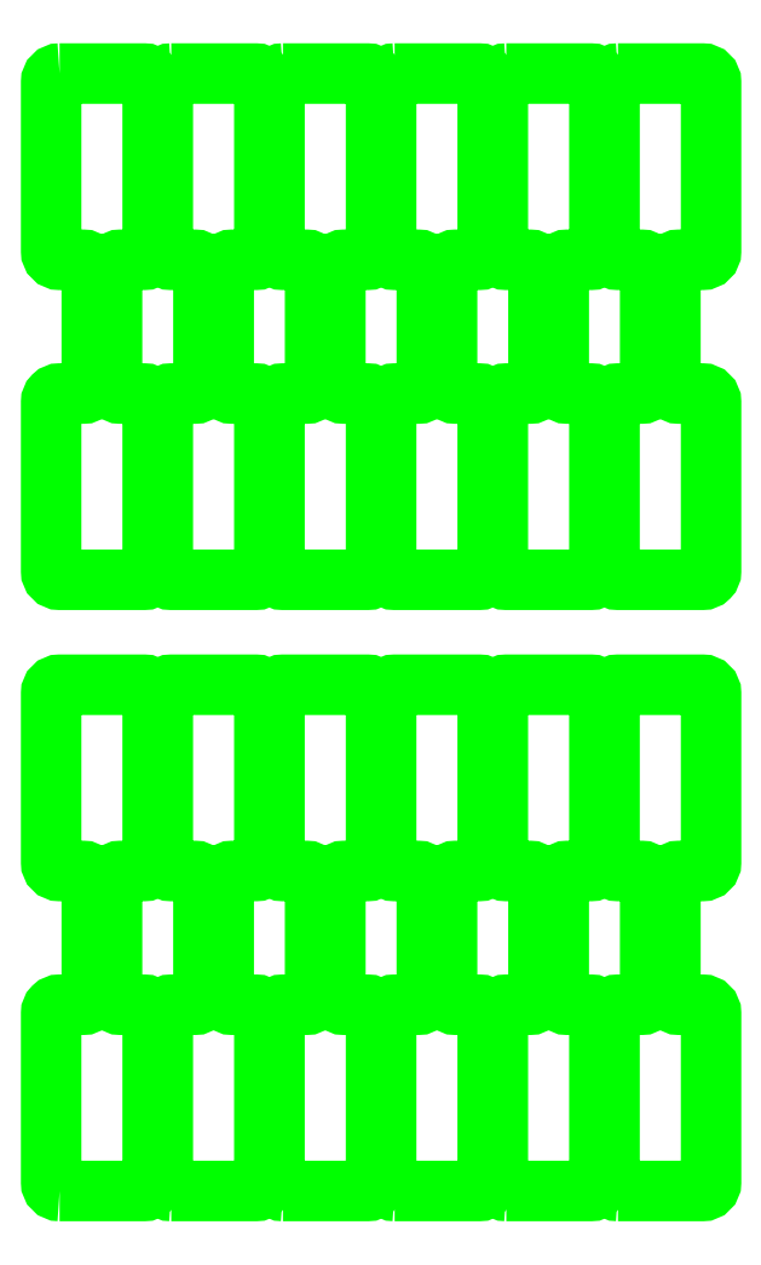
<metadata>
{"format":"dxf","ext":"dxf","renderer":"ezdxf+matplotlib","layout":"modelspace","background":"white","min_lineweight":24,"dpi":150}
</metadata>
<code>
0
SECTION
2
ENTITIES
0
POLYLINE
8
CUT_THROUGH_ALL
66
     1
10
0
20
0
30
0
70
     1
0
VERTEX
8
CUT_THROUGH_ALL
10
33.9
20
68
30
0
42
0.4142
0
VERTEX
8
CUT_THROUGH_ALL
10
33.4
20
67.5
30
0
0
VERTEX
8
CUT_THROUGH_ALL
10
33.4
20
57.5
30
0
42
0.4142
0
VERTEX
8
CUT_THROUGH_ALL
10
33.9
20
57
30
0
0
VERTEX
8
CUT_THROUGH_ALL
10
35.3
20
57
30
0
42
-0.4142
0
VERTEX
8
CUT_THROUGH_ALL
10
35.8
20
56.5
30
0
0
VERTEX
8
CUT_THROUGH_ALL
10
35.8
20
49.6
30
0
42
-0.4142
0
VERTEX
8
CUT_THROUGH_ALL
10
35.3
20
49.1
30
0
0
VERTEX
8
CUT_THROUGH_ALL
10
33.9
20
49.1
30
0
42
0.4142
0
VERTEX
8
CUT_THROUGH_ALL
10
33.4
20
48.6
30
0
0
VERTEX
8
CUT_THROUGH_ALL
10
33.4
20
38.6
30
0
42
0.4142
0
VERTEX
8
CUT_THROUGH_ALL
10
33.9
20
38.1
30
0
0
VERTEX
8
CUT_THROUGH_ALL
10
38.9
20
38.1
30
0
42
0.4142
0
VERTEX
8
CUT_THROUGH_ALL
10
39.4
20
38.6
30
0
0
VERTEX
8
CUT_THROUGH_ALL
10
39.4
20
48.6
30
0
42
0.4142
0
VERTEX
8
CUT_THROUGH_ALL
10
38.9
20
49.1
30
0
0
VERTEX
8
CUT_THROUGH_ALL
10
37.5
20
49.1
30
0
42
-0.4142
0
VERTEX
8
CUT_THROUGH_ALL
10
37
20
49.6
30
0
0
VERTEX
8
CUT_THROUGH_ALL
10
37
20
56.5
30
0
42
-0.4142
0
VERTEX
8
CUT_THROUGH_ALL
10
37.5
20
57
30
0
0
VERTEX
8
CUT_THROUGH_ALL
10
38.9
20
57
30
0
42
0.4142
0
VERTEX
8
CUT_THROUGH_ALL
10
39.4
20
57.5
30
0
0
VERTEX
8
CUT_THROUGH_ALL
10
39.4
20
67.5
30
0
42
0.4142
0
VERTEX
8
CUT_THROUGH_ALL
10
38.9
20
68
30
0
0
SEQEND
8
CUT_THROUGH_ALL
0
POLYLINE
8
CUT_THROUGH_ALL
66
     1
10
0
20
0
30
0
70
     1
0
VERTEX
8
CUT_THROUGH_ALL
10
27.3
20
68
30
0
42
0.4142
0
VERTEX
8
CUT_THROUGH_ALL
10
26.8
20
67.5
30
0
0
VERTEX
8
CUT_THROUGH_ALL
10
26.8
20
57.5
30
0
42
0.4142
0
VERTEX
8
CUT_THROUGH_ALL
10
27.3
20
57
30
0
0
VERTEX
8
CUT_THROUGH_ALL
10
28.7
20
57
30
0
42
-0.4142
0
VERTEX
8
CUT_THROUGH_ALL
10
29.2
20
56.5
30
0
0
VERTEX
8
CUT_THROUGH_ALL
10
29.2
20
49.6
30
0
42
-0.4142
0
VERTEX
8
CUT_THROUGH_ALL
10
28.7
20
49.1
30
0
0
VERTEX
8
CUT_THROUGH_ALL
10
27.3
20
49.1
30
0
42
0.4142
0
VERTEX
8
CUT_THROUGH_ALL
10
26.8
20
48.6
30
0
0
VERTEX
8
CUT_THROUGH_ALL
10
26.8
20
38.6
30
0
42
0.4142
0
VERTEX
8
CUT_THROUGH_ALL
10
27.3
20
38.1
30
0
0
VERTEX
8
CUT_THROUGH_ALL
10
32.3
20
38.1
30
0
42
0.4142
0
VERTEX
8
CUT_THROUGH_ALL
10
32.8
20
38.6
30
0
0
VERTEX
8
CUT_THROUGH_ALL
10
32.8
20
48.6
30
0
42
0.4142
0
VERTEX
8
CUT_THROUGH_ALL
10
32.3
20
49.1
30
0
0
VERTEX
8
CUT_THROUGH_ALL
10
30.9
20
49.1
30
0
42
-0.4142
0
VERTEX
8
CUT_THROUGH_ALL
10
30.4
20
49.6
30
0
0
VERTEX
8
CUT_THROUGH_ALL
10
30.4
20
56.5
30
0
42
-0.4142
0
VERTEX
8
CUT_THROUGH_ALL
10
30.9
20
57
30
0
0
VERTEX
8
CUT_THROUGH_ALL
10
32.3
20
57
30
0
42
0.4142
0
VERTEX
8
CUT_THROUGH_ALL
10
32.8
20
57.5
30
0
0
VERTEX
8
CUT_THROUGH_ALL
10
32.8
20
67.5
30
0
42
0.4142
0
VERTEX
8
CUT_THROUGH_ALL
10
32.3
20
68
30
0
0
SEQEND
8
CUT_THROUGH_ALL
0
POLYLINE
8
CUT_THROUGH_ALL
66
     1
10
0
20
0
30
0
70
     1
0
VERTEX
8
CUT_THROUGH_ALL
10
20.7
20
68
30
0
42
0.4142
0
VERTEX
8
CUT_THROUGH_ALL
10
20.2
20
67.5
30
0
0
VERTEX
8
CUT_THROUGH_ALL
10
20.2
20
57.5
30
0
42
0.4142
0
VERTEX
8
CUT_THROUGH_ALL
10
20.7
20
57
30
0
0
VERTEX
8
CUT_THROUGH_ALL
10
22.1
20
57
30
0
42
-0.4142
0
VERTEX
8
CUT_THROUGH_ALL
10
22.6
20
56.5
30
0
0
VERTEX
8
CUT_THROUGH_ALL
10
22.6
20
49.6
30
0
42
-0.4142
0
VERTEX
8
CUT_THROUGH_ALL
10
22.1
20
49.1
30
0
0
VERTEX
8
CUT_THROUGH_ALL
10
20.7
20
49.1
30
0
42
0.4142
0
VERTEX
8
CUT_THROUGH_ALL
10
20.2
20
48.6
30
0
0
VERTEX
8
CUT_THROUGH_ALL
10
20.2
20
38.6
30
0
42
0.4142
0
VERTEX
8
CUT_THROUGH_ALL
10
20.7
20
38.1
30
0
0
VERTEX
8
CUT_THROUGH_ALL
10
25.7
20
38.1
30
0
42
0.4142
0
VERTEX
8
CUT_THROUGH_ALL
10
26.2
20
38.6
30
0
0
VERTEX
8
CUT_THROUGH_ALL
10
26.2
20
48.6
30
0
42
0.4142
0
VERTEX
8
CUT_THROUGH_ALL
10
25.7
20
49.1
30
0
0
VERTEX
8
CUT_THROUGH_ALL
10
24.3
20
49.1
30
0
42
-0.4142
0
VERTEX
8
CUT_THROUGH_ALL
10
23.8
20
49.6
30
0
0
VERTEX
8
CUT_THROUGH_ALL
10
23.8
20
56.5
30
0
42
-0.4142
0
VERTEX
8
CUT_THROUGH_ALL
10
24.3
20
57
30
0
0
VERTEX
8
CUT_THROUGH_ALL
10
25.7
20
57
30
0
42
0.4142
0
VERTEX
8
CUT_THROUGH_ALL
10
26.2
20
57.5
30
0
0
VERTEX
8
CUT_THROUGH_ALL
10
26.2
20
67.5
30
0
42
0.4142
0
VERTEX
8
CUT_THROUGH_ALL
10
25.7
20
68
30
0
0
SEQEND
8
CUT_THROUGH_ALL
0
POLYLINE
8
CUT_THROUGH_ALL
66
     1
10
0
20
0
30
0
70
     1
0
VERTEX
8
CUT_THROUGH_ALL
10
14.1
20
68
30
0
42
0.4142
0
VERTEX
8
CUT_THROUGH_ALL
10
13.6
20
67.5
30
0
0
VERTEX
8
CUT_THROUGH_ALL
10
13.6
20
57.5
30
0
42
0.4142
0
VERTEX
8
CUT_THROUGH_ALL
10
14.1
20
57
30
0
0
VERTEX
8
CUT_THROUGH_ALL
10
15.5
20
57
30
0
42
-0.4142
0
VERTEX
8
CUT_THROUGH_ALL
10
16
20
56.5
30
0
0
VERTEX
8
CUT_THROUGH_ALL
10
16
20
49.6
30
0
42
-0.4142
0
VERTEX
8
CUT_THROUGH_ALL
10
15.5
20
49.1
30
0
0
VERTEX
8
CUT_THROUGH_ALL
10
14.1
20
49.1
30
0
42
0.4142
0
VERTEX
8
CUT_THROUGH_ALL
10
13.6
20
48.6
30
0
0
VERTEX
8
CUT_THROUGH_ALL
10
13.6
20
38.6
30
0
42
0.4142
0
VERTEX
8
CUT_THROUGH_ALL
10
14.1
20
38.1
30
0
0
VERTEX
8
CUT_THROUGH_ALL
10
19.1
20
38.1
30
0
42
0.4142
0
VERTEX
8
CUT_THROUGH_ALL
10
19.6
20
38.6
30
0
0
VERTEX
8
CUT_THROUGH_ALL
10
19.6
20
48.6
30
0
42
0.4142
0
VERTEX
8
CUT_THROUGH_ALL
10
19.1
20
49.1
30
0
0
VERTEX
8
CUT_THROUGH_ALL
10
17.7
20
49.1
30
0
42
-0.4142
0
VERTEX
8
CUT_THROUGH_ALL
10
17.2
20
49.6
30
0
0
VERTEX
8
CUT_THROUGH_ALL
10
17.2
20
56.5
30
0
42
-0.4142
0
VERTEX
8
CUT_THROUGH_ALL
10
17.7
20
57
30
0
0
VERTEX
8
CUT_THROUGH_ALL
10
19.1
20
57
30
0
42
0.4142
0
VERTEX
8
CUT_THROUGH_ALL
10
19.6
20
57.5
30
0
0
VERTEX
8
CUT_THROUGH_ALL
10
19.6
20
67.5
30
0
42
0.4142
0
VERTEX
8
CUT_THROUGH_ALL
10
19.1
20
68
30
0
0
SEQEND
8
CUT_THROUGH_ALL
0
POLYLINE
8
CUT_THROUGH_ALL
66
     1
10
0
20
0
30
0
70
     1
0
VERTEX
8
CUT_THROUGH_ALL
10
7.5
20
68
30
0
42
0.4142
0
VERTEX
8
CUT_THROUGH_ALL
10
7
20
67.5
30
0
0
VERTEX
8
CUT_THROUGH_ALL
10
7
20
57.5
30
0
42
0.4142
0
VERTEX
8
CUT_THROUGH_ALL
10
7.5
20
57
30
0
0
VERTEX
8
CUT_THROUGH_ALL
10
8.9
20
57
30
0
42
-0.4142
0
VERTEX
8
CUT_THROUGH_ALL
10
9.4
20
56.5
30
0
0
VERTEX
8
CUT_THROUGH_ALL
10
9.4
20
49.6
30
0
42
-0.4142
0
VERTEX
8
CUT_THROUGH_ALL
10
8.9
20
49.1
30
0
0
VERTEX
8
CUT_THROUGH_ALL
10
7.5
20
49.1
30
0
42
0.4142
0
VERTEX
8
CUT_THROUGH_ALL
10
7
20
48.6
30
0
0
VERTEX
8
CUT_THROUGH_ALL
10
7
20
38.6
30
0
42
0.4142
0
VERTEX
8
CUT_THROUGH_ALL
10
7.5
20
38.1
30
0
0
VERTEX
8
CUT_THROUGH_ALL
10
12.5
20
38.1
30
0
42
0.4142
0
VERTEX
8
CUT_THROUGH_ALL
10
13
20
38.6
30
0
0
VERTEX
8
CUT_THROUGH_ALL
10
13
20
48.6
30
0
42
0.4142
0
VERTEX
8
CUT_THROUGH_ALL
10
12.5
20
49.1
30
0
0
VERTEX
8
CUT_THROUGH_ALL
10
11.1
20
49.1
30
0
42
-0.4142
0
VERTEX
8
CUT_THROUGH_ALL
10
10.6
20
49.6
30
0
0
VERTEX
8
CUT_THROUGH_ALL
10
10.6
20
56.5
30
0
42
-0.4142
0
VERTEX
8
CUT_THROUGH_ALL
10
11.1
20
57
30
0
0
VERTEX
8
CUT_THROUGH_ALL
10
12.5
20
57
30
0
42
0.4142
0
VERTEX
8
CUT_THROUGH_ALL
10
13
20
57.5
30
0
0
VERTEX
8
CUT_THROUGH_ALL
10
13
20
67.5
30
0
42
0.4142
0
VERTEX
8
CUT_THROUGH_ALL
10
12.5
20
68
30
0
0
SEQEND
8
CUT_THROUGH_ALL
0
POLYLINE
8
CUT_THROUGH_ALL
66
     1
10
0
20
0
30
0
70
     1
0
VERTEX
8
CUT_THROUGH_ALL
10
0.9
20
68
30
0
42
0.4142
0
VERTEX
8
CUT_THROUGH_ALL
10
0.4
20
67.5
30
0
0
VERTEX
8
CUT_THROUGH_ALL
10
0.4
20
57.5
30
0
42
0.4142
0
VERTEX
8
CUT_THROUGH_ALL
10
0.9
20
57
30
0
0
VERTEX
8
CUT_THROUGH_ALL
10
2.3
20
57
30
0
42
-0.4142
0
VERTEX
8
CUT_THROUGH_ALL
10
2.8
20
56.5
30
0
0
VERTEX
8
CUT_THROUGH_ALL
10
2.8
20
49.6
30
0
42
-0.4142
0
VERTEX
8
CUT_THROUGH_ALL
10
2.3
20
49.1
30
0
0
VERTEX
8
CUT_THROUGH_ALL
10
0.9
20
49.1
30
0
42
0.4142
0
VERTEX
8
CUT_THROUGH_ALL
10
0.4
20
48.6
30
0
0
VERTEX
8
CUT_THROUGH_ALL
10
0.4
20
38.6
30
0
42
0.4142
0
VERTEX
8
CUT_THROUGH_ALL
10
0.9
20
38.1
30
0
0
VERTEX
8
CUT_THROUGH_ALL
10
5.9
20
38.1
30
0
42
0.4142
0
VERTEX
8
CUT_THROUGH_ALL
10
6.4
20
38.6
30
0
0
VERTEX
8
CUT_THROUGH_ALL
10
6.4
20
48.6
30
0
42
0.4142
0
VERTEX
8
CUT_THROUGH_ALL
10
5.9
20
49.1
30
0
0
VERTEX
8
CUT_THROUGH_ALL
10
4.5
20
49.1
30
0
42
-0.4142
0
VERTEX
8
CUT_THROUGH_ALL
10
4
20
49.6
30
0
0
VERTEX
8
CUT_THROUGH_ALL
10
4
20
56.5
30
0
42
-0.4142
0
VERTEX
8
CUT_THROUGH_ALL
10
4.5
20
57
30
0
0
VERTEX
8
CUT_THROUGH_ALL
10
5.9
20
57
30
0
42
0.4142
0
VERTEX
8
CUT_THROUGH_ALL
10
6.4
20
57.5
30
0
0
VERTEX
8
CUT_THROUGH_ALL
10
6.4
20
67.5
30
0
42
0.4142
0
VERTEX
8
CUT_THROUGH_ALL
10
5.9
20
68
30
0
0
SEQEND
8
CUT_THROUGH_ALL
0
POLYLINE
8
CUT_THROUGH_ALL
66
     1
10
0
20
0
30
0
70
     1
0
VERTEX
8
CUT_THROUGH_ALL
10
33.9
20
2
30
0
42
-0.4142
0
VERTEX
8
CUT_THROUGH_ALL
10
33.4
20
2.5
30
0
0
VERTEX
8
CUT_THROUGH_ALL
10
33.4
20
12.5
30
0
42
-0.4142
0
VERTEX
8
CUT_THROUGH_ALL
10
33.9
20
13
30
0
0
VERTEX
8
CUT_THROUGH_ALL
10
35.3
20
13
30
0
42
0.4142
0
VERTEX
8
CUT_THROUGH_ALL
10
35.8
20
13.5
30
0
0
VERTEX
8
CUT_THROUGH_ALL
10
35.8
20
20.4
30
0
42
0.4142
0
VERTEX
8
CUT_THROUGH_ALL
10
35.3
20
20.9
30
0
0
VERTEX
8
CUT_THROUGH_ALL
10
33.9
20
20.9
30
0
42
-0.4142
0
VERTEX
8
CUT_THROUGH_ALL
10
33.4
20
21.4
30
0
0
VERTEX
8
CUT_THROUGH_ALL
10
33.4
20
31.4
30
0
42
-0.4142
0
VERTEX
8
CUT_THROUGH_ALL
10
33.9
20
31.9
30
0
0
VERTEX
8
CUT_THROUGH_ALL
10
38.9
20
31.9
30
0
42
-0.4142
0
VERTEX
8
CUT_THROUGH_ALL
10
39.4
20
31.4
30
0
0
VERTEX
8
CUT_THROUGH_ALL
10
39.4
20
21.4
30
0
42
-0.4142
0
VERTEX
8
CUT_THROUGH_ALL
10
38.9
20
20.9
30
0
0
VERTEX
8
CUT_THROUGH_ALL
10
37.5
20
20.9
30
0
42
0.4142
0
VERTEX
8
CUT_THROUGH_ALL
10
37
20
20.4
30
0
0
VERTEX
8
CUT_THROUGH_ALL
10
37
20
13.5
30
0
42
0.4142
0
VERTEX
8
CUT_THROUGH_ALL
10
37.5
20
13
30
0
0
VERTEX
8
CUT_THROUGH_ALL
10
38.9
20
13
30
0
42
-0.4142
0
VERTEX
8
CUT_THROUGH_ALL
10
39.4
20
12.5
30
0
0
VERTEX
8
CUT_THROUGH_ALL
10
39.4
20
2.5
30
0
42
-0.4142
0
VERTEX
8
CUT_THROUGH_ALL
10
38.9
20
2
30
0
0
SEQEND
8
CUT_THROUGH_ALL
0
POLYLINE
8
CUT_THROUGH_ALL
66
     1
10
0
20
0
30
0
70
     1
0
VERTEX
8
CUT_THROUGH_ALL
10
27.3
20
2
30
0
42
-0.4142
0
VERTEX
8
CUT_THROUGH_ALL
10
26.8
20
2.5
30
0
0
VERTEX
8
CUT_THROUGH_ALL
10
26.8
20
12.5
30
0
42
-0.4142
0
VERTEX
8
CUT_THROUGH_ALL
10
27.3
20
13
30
0
0
VERTEX
8
CUT_THROUGH_ALL
10
28.7
20
13
30
0
42
0.4142
0
VERTEX
8
CUT_THROUGH_ALL
10
29.2
20
13.5
30
0
0
VERTEX
8
CUT_THROUGH_ALL
10
29.2
20
20.4
30
0
42
0.4142
0
VERTEX
8
CUT_THROUGH_ALL
10
28.7
20
20.9
30
0
0
VERTEX
8
CUT_THROUGH_ALL
10
27.3
20
20.9
30
0
42
-0.4142
0
VERTEX
8
CUT_THROUGH_ALL
10
26.8
20
21.4
30
0
0
VERTEX
8
CUT_THROUGH_ALL
10
26.8
20
31.4
30
0
42
-0.4142
0
VERTEX
8
CUT_THROUGH_ALL
10
27.3
20
31.9
30
0
0
VERTEX
8
CUT_THROUGH_ALL
10
32.3
20
31.9
30
0
42
-0.4142
0
VERTEX
8
CUT_THROUGH_ALL
10
32.8
20
31.4
30
0
0
VERTEX
8
CUT_THROUGH_ALL
10
32.8
20
21.4
30
0
42
-0.4142
0
VERTEX
8
CUT_THROUGH_ALL
10
32.3
20
20.9
30
0
0
VERTEX
8
CUT_THROUGH_ALL
10
30.9
20
20.9
30
0
42
0.4142
0
VERTEX
8
CUT_THROUGH_ALL
10
30.4
20
20.4
30
0
0
VERTEX
8
CUT_THROUGH_ALL
10
30.4
20
13.5
30
0
42
0.4142
0
VERTEX
8
CUT_THROUGH_ALL
10
30.9
20
13
30
0
0
VERTEX
8
CUT_THROUGH_ALL
10
32.3
20
13
30
0
42
-0.4142
0
VERTEX
8
CUT_THROUGH_ALL
10
32.8
20
12.5
30
0
0
VERTEX
8
CUT_THROUGH_ALL
10
32.8
20
2.5
30
0
42
-0.4142
0
VERTEX
8
CUT_THROUGH_ALL
10
32.3
20
2
30
0
0
SEQEND
8
CUT_THROUGH_ALL
0
POLYLINE
8
CUT_THROUGH_ALL
66
     1
10
0
20
0
30
0
70
     1
0
VERTEX
8
CUT_THROUGH_ALL
10
20.7
20
2
30
0
42
-0.4142
0
VERTEX
8
CUT_THROUGH_ALL
10
20.2
20
2.5
30
0
0
VERTEX
8
CUT_THROUGH_ALL
10
20.2
20
12.5
30
0
42
-0.4142
0
VERTEX
8
CUT_THROUGH_ALL
10
20.7
20
13
30
0
0
VERTEX
8
CUT_THROUGH_ALL
10
22.1
20
13
30
0
42
0.4142
0
VERTEX
8
CUT_THROUGH_ALL
10
22.6
20
13.5
30
0
0
VERTEX
8
CUT_THROUGH_ALL
10
22.6
20
20.4
30
0
42
0.4142
0
VERTEX
8
CUT_THROUGH_ALL
10
22.1
20
20.9
30
0
0
VERTEX
8
CUT_THROUGH_ALL
10
20.7
20
20.9
30
0
42
-0.4142
0
VERTEX
8
CUT_THROUGH_ALL
10
20.2
20
21.4
30
0
0
VERTEX
8
CUT_THROUGH_ALL
10
20.2
20
31.4
30
0
42
-0.4142
0
VERTEX
8
CUT_THROUGH_ALL
10
20.7
20
31.9
30
0
0
VERTEX
8
CUT_THROUGH_ALL
10
25.7
20
31.9
30
0
42
-0.4142
0
VERTEX
8
CUT_THROUGH_ALL
10
26.2
20
31.4
30
0
0
VERTEX
8
CUT_THROUGH_ALL
10
26.2
20
21.4
30
0
42
-0.4142
0
VERTEX
8
CUT_THROUGH_ALL
10
25.7
20
20.9
30
0
0
VERTEX
8
CUT_THROUGH_ALL
10
24.3
20
20.9
30
0
42
0.4142
0
VERTEX
8
CUT_THROUGH_ALL
10
23.8
20
20.4
30
0
0
VERTEX
8
CUT_THROUGH_ALL
10
23.8
20
13.5
30
0
42
0.4142
0
VERTEX
8
CUT_THROUGH_ALL
10
24.3
20
13
30
0
0
VERTEX
8
CUT_THROUGH_ALL
10
25.7
20
13
30
0
42
-0.4142
0
VERTEX
8
CUT_THROUGH_ALL
10
26.2
20
12.5
30
0
0
VERTEX
8
CUT_THROUGH_ALL
10
26.2
20
2.5
30
0
42
-0.4142
0
VERTEX
8
CUT_THROUGH_ALL
10
25.7
20
2
30
0
0
SEQEND
8
CUT_THROUGH_ALL
0
POLYLINE
8
CUT_THROUGH_ALL
66
     1
10
0
20
0
30
0
70
     1
0
VERTEX
8
CUT_THROUGH_ALL
10
14.1
20
2
30
0
42
-0.4142
0
VERTEX
8
CUT_THROUGH_ALL
10
13.6
20
2.5
30
0
0
VERTEX
8
CUT_THROUGH_ALL
10
13.6
20
12.5
30
0
42
-0.4142
0
VERTEX
8
CUT_THROUGH_ALL
10
14.1
20
13
30
0
0
VERTEX
8
CUT_THROUGH_ALL
10
15.5
20
13
30
0
42
0.4142
0
VERTEX
8
CUT_THROUGH_ALL
10
16
20
13.5
30
0
0
VERTEX
8
CUT_THROUGH_ALL
10
16
20
20.4
30
0
42
0.4142
0
VERTEX
8
CUT_THROUGH_ALL
10
15.5
20
20.9
30
0
0
VERTEX
8
CUT_THROUGH_ALL
10
14.1
20
20.9
30
0
42
-0.4142
0
VERTEX
8
CUT_THROUGH_ALL
10
13.6
20
21.4
30
0
0
VERTEX
8
CUT_THROUGH_ALL
10
13.6
20
31.4
30
0
42
-0.4142
0
VERTEX
8
CUT_THROUGH_ALL
10
14.1
20
31.9
30
0
0
VERTEX
8
CUT_THROUGH_ALL
10
19.1
20
31.9
30
0
42
-0.4142
0
VERTEX
8
CUT_THROUGH_ALL
10
19.6
20
31.4
30
0
0
VERTEX
8
CUT_THROUGH_ALL
10
19.6
20
21.4
30
0
42
-0.4142
0
VERTEX
8
CUT_THROUGH_ALL
10
19.1
20
20.9
30
0
0
VERTEX
8
CUT_THROUGH_ALL
10
17.7
20
20.9
30
0
42
0.4142
0
VERTEX
8
CUT_THROUGH_ALL
10
17.2
20
20.4
30
0
0
VERTEX
8
CUT_THROUGH_ALL
10
17.2
20
13.5
30
0
42
0.4142
0
VERTEX
8
CUT_THROUGH_ALL
10
17.7
20
13
30
0
0
VERTEX
8
CUT_THROUGH_ALL
10
19.1
20
13
30
0
42
-0.4142
0
VERTEX
8
CUT_THROUGH_ALL
10
19.6
20
12.5
30
0
0
VERTEX
8
CUT_THROUGH_ALL
10
19.6
20
2.5
30
0
42
-0.4142
0
VERTEX
8
CUT_THROUGH_ALL
10
19.1
20
2
30
0
0
SEQEND
8
CUT_THROUGH_ALL
0
POLYLINE
8
CUT_THROUGH_ALL
66
     1
10
0
20
0
30
0
70
     1
0
VERTEX
8
CUT_THROUGH_ALL
10
7.5
20
2
30
0
42
-0.4142
0
VERTEX
8
CUT_THROUGH_ALL
10
7
20
2.5
30
0
0
VERTEX
8
CUT_THROUGH_ALL
10
7
20
12.5
30
0
42
-0.4142
0
VERTEX
8
CUT_THROUGH_ALL
10
7.5
20
13
30
0
0
VERTEX
8
CUT_THROUGH_ALL
10
8.9
20
13
30
0
42
0.4142
0
VERTEX
8
CUT_THROUGH_ALL
10
9.4
20
13.5
30
0
0
VERTEX
8
CUT_THROUGH_ALL
10
9.4
20
20.4
30
0
42
0.4142
0
VERTEX
8
CUT_THROUGH_ALL
10
8.9
20
20.9
30
0
0
VERTEX
8
CUT_THROUGH_ALL
10
7.5
20
20.9
30
0
42
-0.4142
0
VERTEX
8
CUT_THROUGH_ALL
10
7
20
21.4
30
0
0
VERTEX
8
CUT_THROUGH_ALL
10
7
20
31.4
30
0
42
-0.4142
0
VERTEX
8
CUT_THROUGH_ALL
10
7.5
20
31.9
30
0
0
VERTEX
8
CUT_THROUGH_ALL
10
12.5
20
31.9
30
0
42
-0.4142
0
VERTEX
8
CUT_THROUGH_ALL
10
13
20
31.4
30
0
0
VERTEX
8
CUT_THROUGH_ALL
10
13
20
21.4
30
0
42
-0.4142
0
VERTEX
8
CUT_THROUGH_ALL
10
12.5
20
20.9
30
0
0
VERTEX
8
CUT_THROUGH_ALL
10
11.1
20
20.9
30
0
42
0.4142
0
VERTEX
8
CUT_THROUGH_ALL
10
10.6
20
20.4
30
0
0
VERTEX
8
CUT_THROUGH_ALL
10
10.6
20
13.5
30
0
42
0.4142
0
VERTEX
8
CUT_THROUGH_ALL
10
11.1
20
13
30
0
0
VERTEX
8
CUT_THROUGH_ALL
10
12.5
20
13
30
0
42
-0.4142
0
VERTEX
8
CUT_THROUGH_ALL
10
13
20
12.5
30
0
0
VERTEX
8
CUT_THROUGH_ALL
10
13
20
2.5
30
0
42
-0.4142
0
VERTEX
8
CUT_THROUGH_ALL
10
12.5
20
2
30
0
0
SEQEND
8
CUT_THROUGH_ALL
0
POLYLINE
8
CUT_THROUGH_ALL
66
     1
10
0
20
0
30
0
70
     1
0
VERTEX
8
CUT_THROUGH_ALL
10
0.9
20
2
30
0
42
-0.4142
0
VERTEX
8
CUT_THROUGH_ALL
10
0.4
20
2.5
30
0
0
VERTEX
8
CUT_THROUGH_ALL
10
0.4
20
12.5
30
0
42
-0.4142
0
VERTEX
8
CUT_THROUGH_ALL
10
0.9
20
13
30
0
0
VERTEX
8
CUT_THROUGH_ALL
10
2.3
20
13
30
0
42
0.4142
0
VERTEX
8
CUT_THROUGH_ALL
10
2.8
20
13.5
30
0
0
VERTEX
8
CUT_THROUGH_ALL
10
2.8
20
20.4
30
0
42
0.4142
0
VERTEX
8
CUT_THROUGH_ALL
10
2.3
20
20.9
30
0
0
VERTEX
8
CUT_THROUGH_ALL
10
0.9
20
20.9
30
0
42
-0.4142
0
VERTEX
8
CUT_THROUGH_ALL
10
0.4
20
21.4
30
0
0
VERTEX
8
CUT_THROUGH_ALL
10
0.4
20
31.4
30
0
42
-0.4142
0
VERTEX
8
CUT_THROUGH_ALL
10
0.9
20
31.9
30
0
0
VERTEX
8
CUT_THROUGH_ALL
10
5.9
20
31.9
30
0
42
-0.4142
0
VERTEX
8
CUT_THROUGH_ALL
10
6.4
20
31.4
30
0
0
VERTEX
8
CUT_THROUGH_ALL
10
6.4
20
21.4
30
0
42
-0.4142
0
VERTEX
8
CUT_THROUGH_ALL
10
5.9
20
20.9
30
0
0
VERTEX
8
CUT_THROUGH_ALL
10
4.5
20
20.9
30
0
42
0.4142
0
VERTEX
8
CUT_THROUGH_ALL
10
4
20
20.4
30
0
0
VERTEX
8
CUT_THROUGH_ALL
10
4
20
13.5
30
0
42
0.4142
0
VERTEX
8
CUT_THROUGH_ALL
10
4.5
20
13
30
0
0
VERTEX
8
CUT_THROUGH_ALL
10
5.9
20
13
30
0
42
-0.4142
0
VERTEX
8
CUT_THROUGH_ALL
10
6.4
20
12.5
30
0
0
VERTEX
8
CUT_THROUGH_ALL
10
6.4
20
2.5
30
0
42
-0.4142
0
VERTEX
8
CUT_THROUGH_ALL
10
5.9
20
2
30
0
0
SEQEND
8
CUT_THROUGH_ALL
0
VIEWPORT
8
0
10
244.5
20
106.9
30
0
40
546.2
41
251
68
     1
69
     1
0
VIEWPORT
8
DEFPOINTS
10
128.5
20
97.5
30
0
40
205.6
41
156
68
     2
69
     2
0
ENDSEC
0
EOF

</code>
